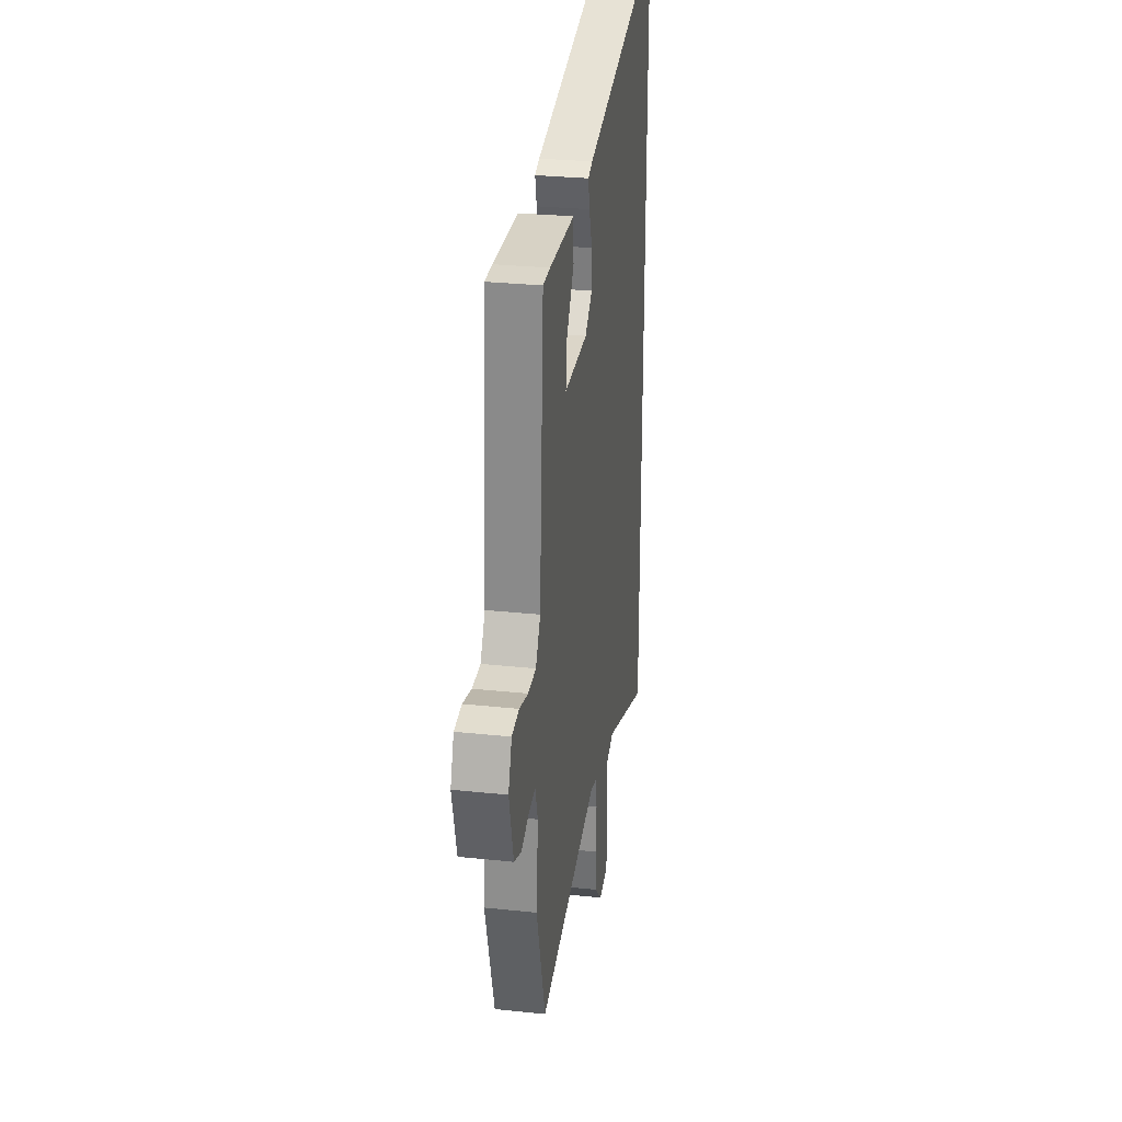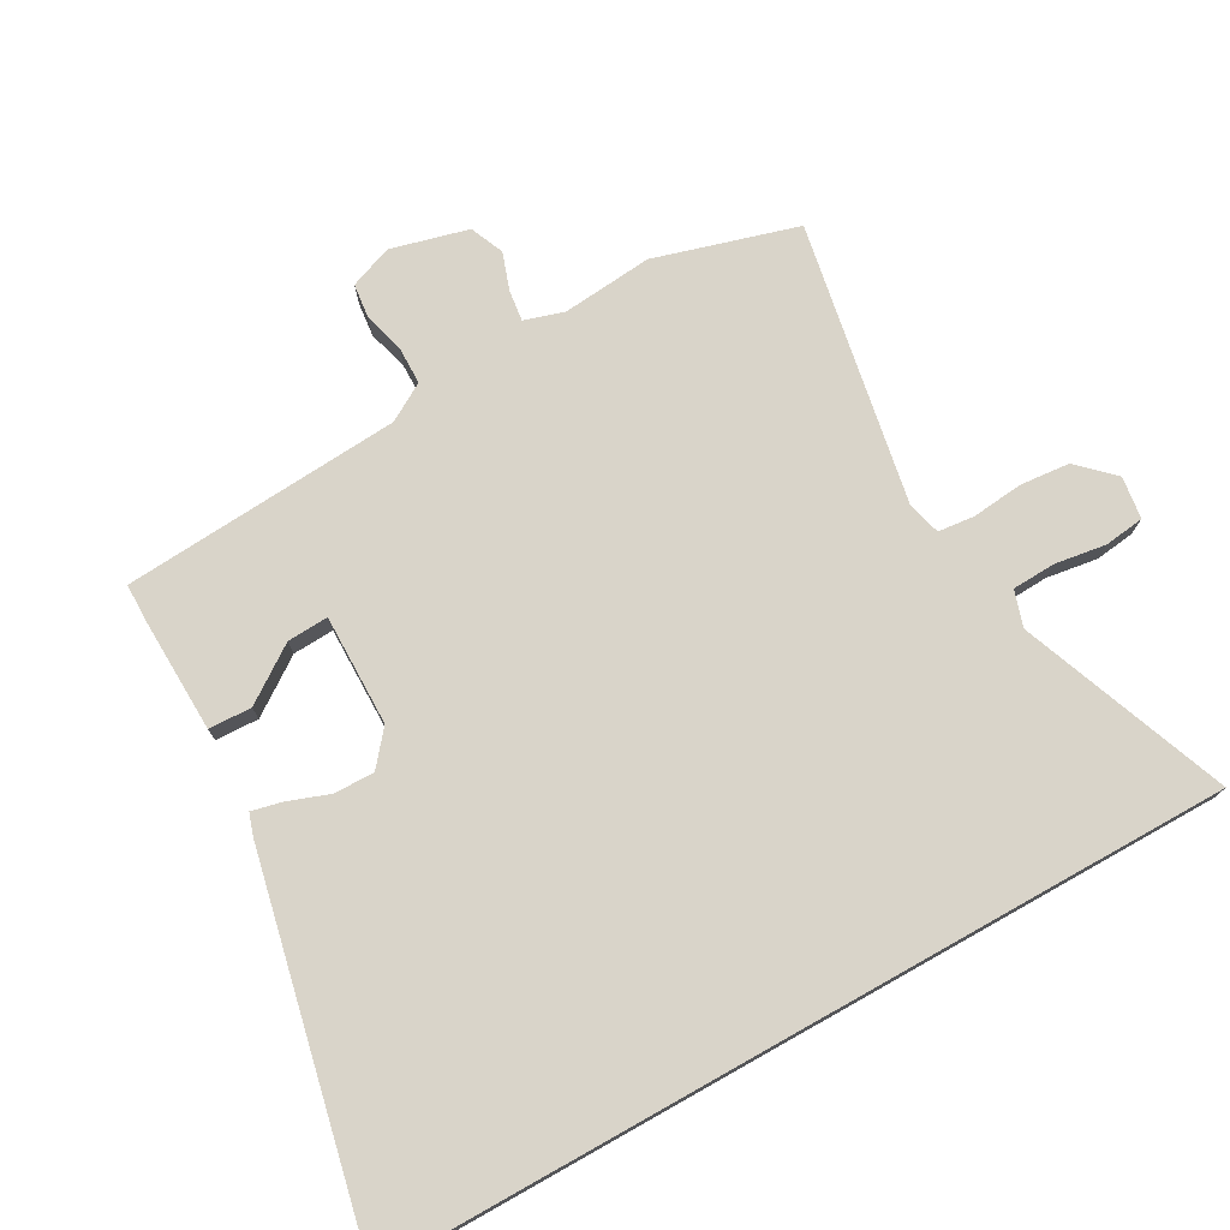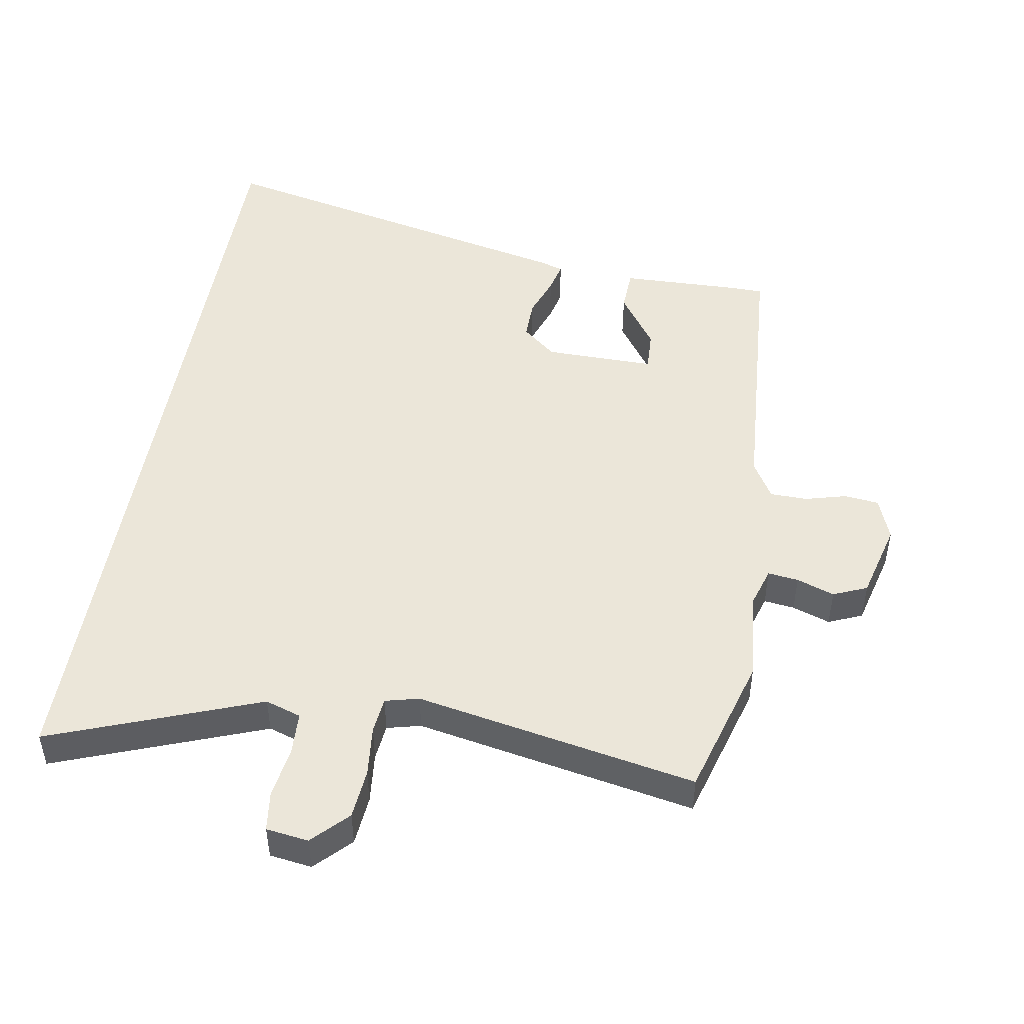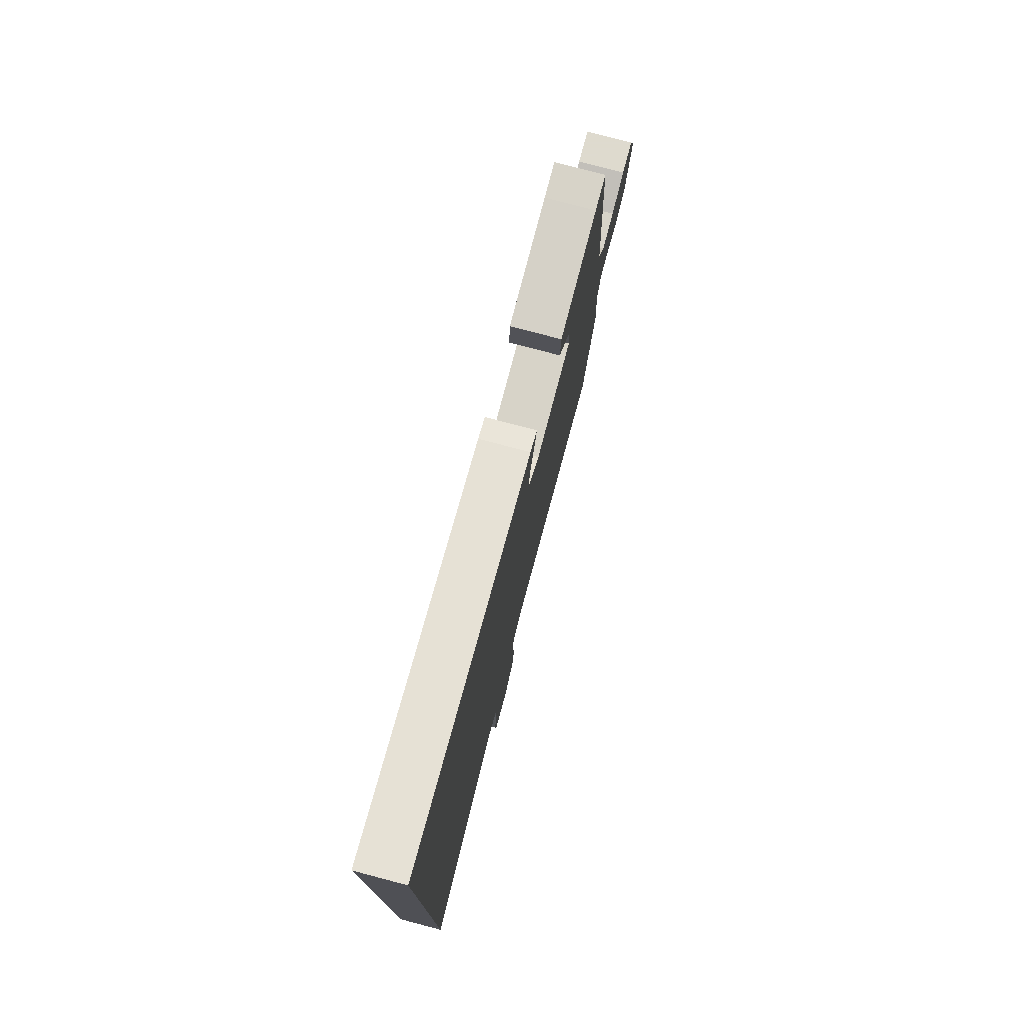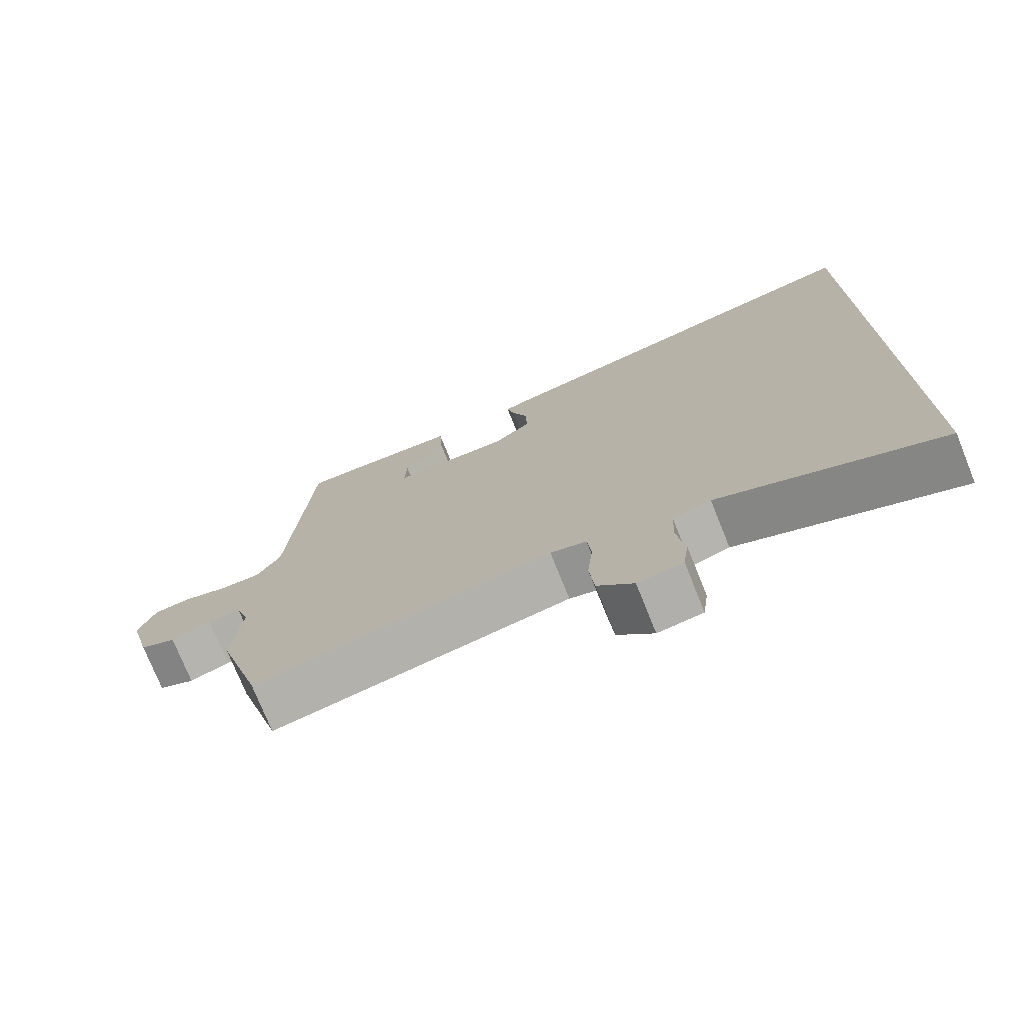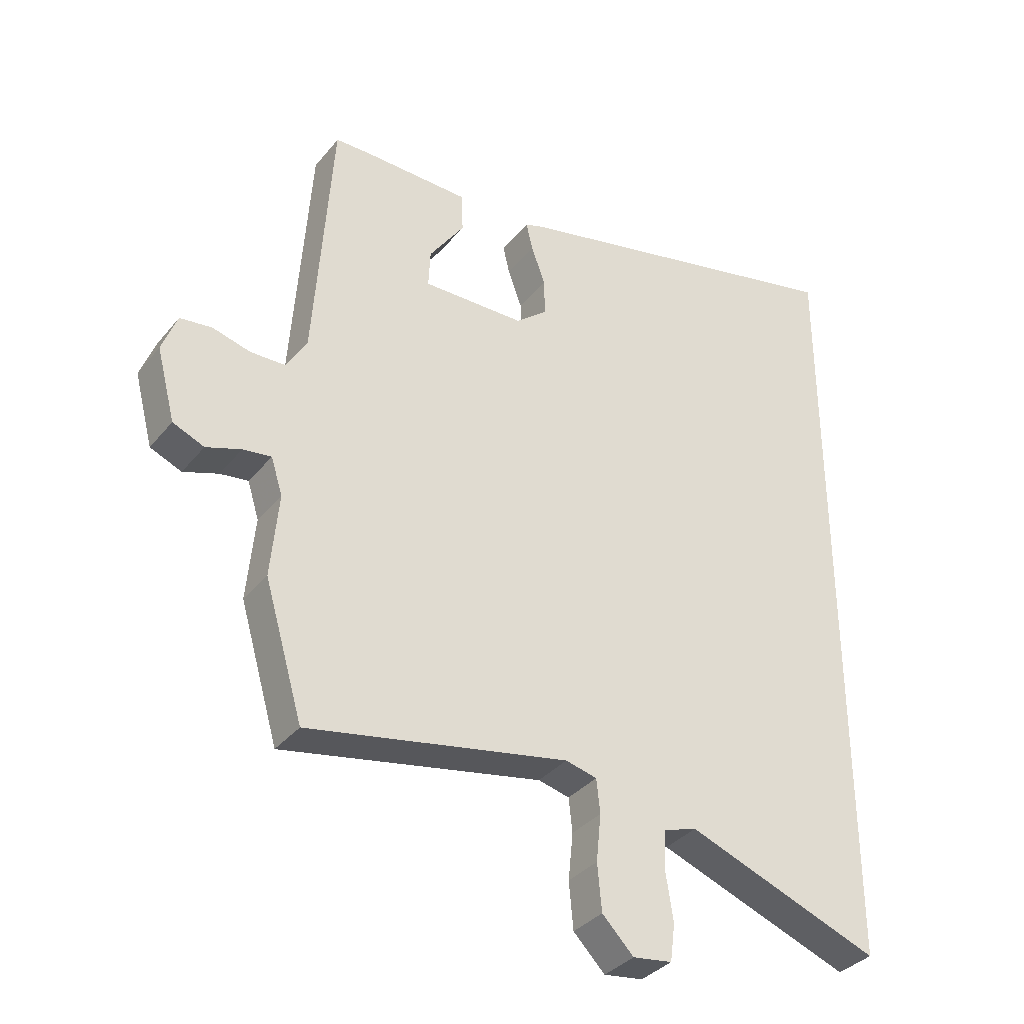
<metadata>
{"format":"obj","ext":"obj","renderer":"f3d","projection":"perspective","resolution":1024,"background":"white","views":[{"elev":28.9,"azim":-81.0,"up":"+Z"},{"elev":74.9,"azim":60.7,"up":"+Y"},{"elev":48.4,"azim":-170.4,"up":"+Y"},{"elev":77.7,"azim":104.7,"up":"+Z"},{"elev":-74.9,"azim":21.9,"up":"+Z"},{"elev":-35.1,"azim":-33.4,"up":"+Z"}]}
</metadata>
<code>
v -0.475 0.07 0.51
v -0.423 0.07 0.511
v -0.241 0.07 0.506
v -0.238 0.07 0.44
v -0.297 0.07 0.355
v -0.3 0.07 0.292
v -0.13 0.07 0.294
v -0.078 0.07 0.337
v -0.079 0.07 0.399
v -0.102 0.07 0.462
v -0.113 0.07 0.509
v -0.08 0.07 0.52
v 0.5 0.07 0.649
v 0.5 0.07 -0.65
v 0.179 0.07 -0.529
v 0.124 0.07 -0.547
v 0.121 0.07 -0.613
v 0.133 0.07 -0.692
v 0.125 0.07 -0.753
v 0.06 0.07 -0.762
v 0.008 0.07 -0.709
v 0.001 0.07 -0.632
v 0.009 0.07 -0.554
v 0.003 0.07 -0.498
v -0.049 0.07 -0.485
v -0.48 0.07 -0.567
v -0.544 0.07 -0.348
v -0.531 0.07 -0.209
v -0.55 0.07 -0.148
v -0.597 0.07 -0.154
v -0.655 0.07 -0.174
v -0.707 0.07 -0.152
v -0.738 0.07 -0.033
v -0.713 0.07 0.033
v -0.66 0.07 0.039
v -0.597 0.07 0.022
v -0.539 0.07 0.023
v -0.505 0.07 0.081
v -0.475 0 0.51
v -0.423 0 0.511
v -0.241 0 0.506
v -0.238 0 0.44
v -0.297 0 0.355
v -0.3 0 0.292
v -0.13 0 0.294
v -0.078 0 0.337
v -0.079 0 0.399
v -0.102 0 0.462
v -0.113 0 0.509
v -0.08 0 0.52
v 0.5 0 0.649
v 0.5 0 -0.65
v 0.179 0 -0.529
v 0.124 0 -0.547
v 0.121 0 -0.613
v 0.133 0 -0.692
v 0.125 0 -0.753
v 0.06 0 -0.762
v 0.008 0 -0.709
v 0.001 0 -0.632
v 0.009 0 -0.554
v 0.003 0 -0.498
v -0.049 0 -0.485
v -0.48 0 -0.567
v -0.544 0 -0.348
v -0.531 0 -0.209
v -0.55 0 -0.148
v -0.597 0 -0.154
v -0.655 0 -0.174
v -0.707 0 -0.152
v -0.738 0 -0.033
v -0.713 0 0.033
v -0.66 0 0.039
v -0.597 0 0.022
v -0.539 0 0.023
v -0.505 0 0.081
f 34 35 36
f 33 34 36
f 32 33 36
f 31 32 36
f 30 31 36
f 29 30 36 37
f 28 29 37 38
f 25 26 27 28
f 24 25 28 38
f 21 22 23
f 20 21 23
f 19 20 23
f 18 19 23
f 17 18 23
f 16 17 23 24
f 24 38 1
f 16 24 1
f 15 16 1
f 12 13 14
f 11 12 14
f 10 11 14
f 9 10 14
f 8 9 14 15
f 3 4 5
f 2 3 5
f 1 2 5
f 1 5 6
f 15 1 6
f 7 8 15
f 6 7 15
f 74 73 72
f 74 72 71
f 74 71 70
f 74 70 69
f 74 69 68
f 75 74 68 67
f 76 75 67 66
f 66 65 64 63
f 76 66 63 62
f 61 60 59
f 61 59 58
f 61 58 57
f 61 57 56
f 61 56 55
f 62 61 55 54
f 39 76 62
f 39 62 54
f 39 54 53
f 52 51 50
f 52 50 49
f 52 49 48
f 52 48 47
f 53 52 47 46
f 43 42 41
f 43 41 40
f 43 40 39
f 44 43 39
f 44 39 53
f 53 46 45
f 53 45 44
f 1 39 40 2
f 2 40 41 3
f 3 41 42 4
f 4 42 43 5
f 5 43 44 6
f 6 44 45 7
f 7 45 46 8
f 8 46 47 9
f 9 47 48 10
f 10 48 49 11
f 11 49 50 12
f 12 50 51 13
f 13 51 52 14
f 14 52 53 15
f 15 53 54 16
f 16 54 55 17
f 17 55 56 18
f 18 56 57 19
f 19 57 58 20
f 20 58 59 21
f 21 59 60 22
f 22 60 61 23
f 23 61 62 24
f 24 62 63 25
f 25 63 64 26
f 26 64 65 27
f 27 65 66 28
f 28 66 67 29
f 29 67 68 30
f 30 68 69 31
f 31 69 70 32
f 32 70 71 33
f 33 71 72 34
f 34 72 73 35
f 35 73 74 36
f 36 74 75 37
f 37 75 76 38
f 38 76 39 1

</code>
